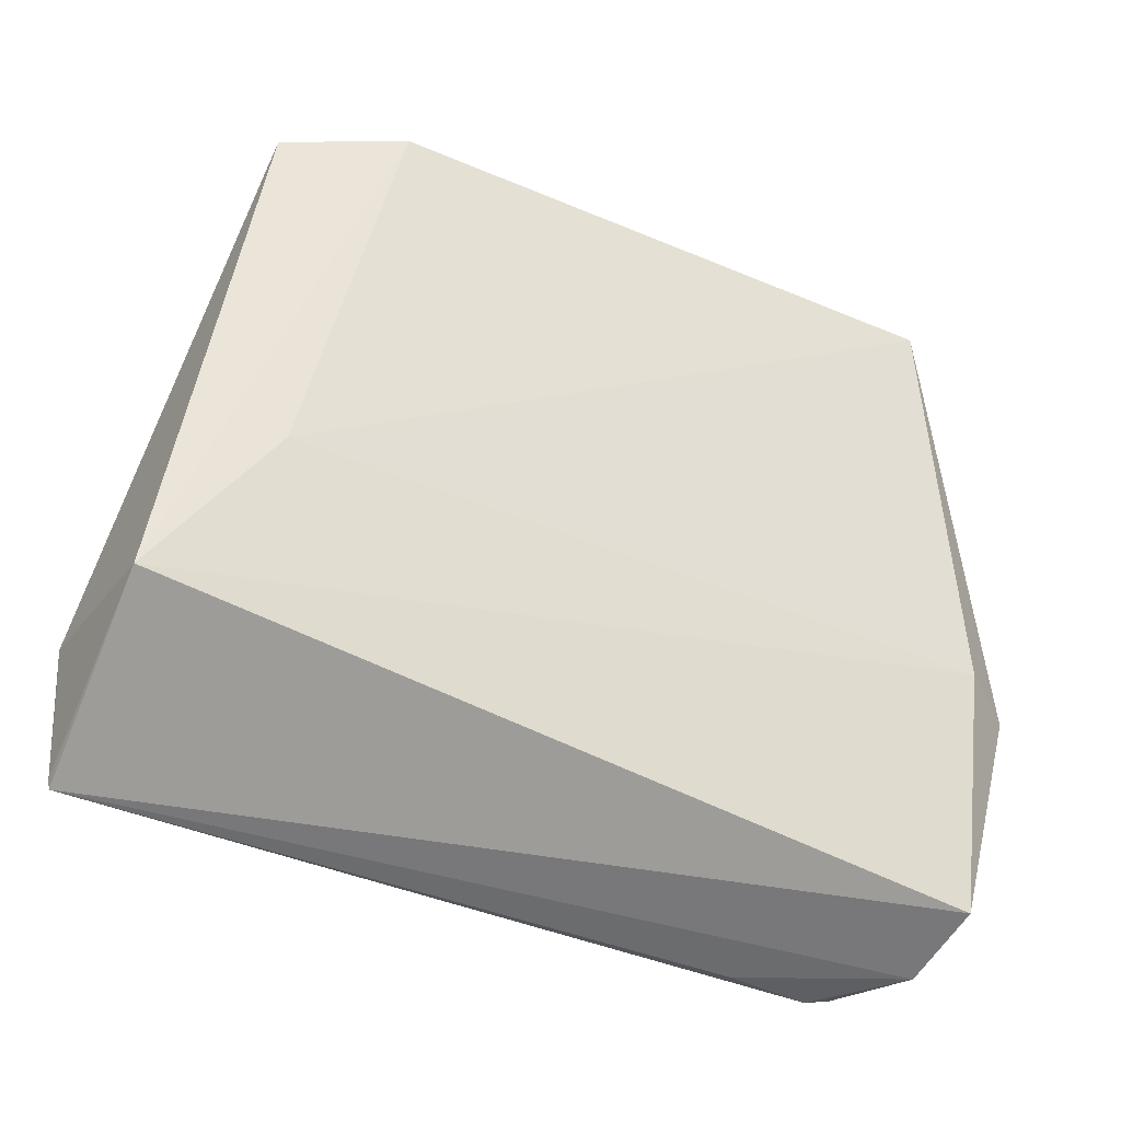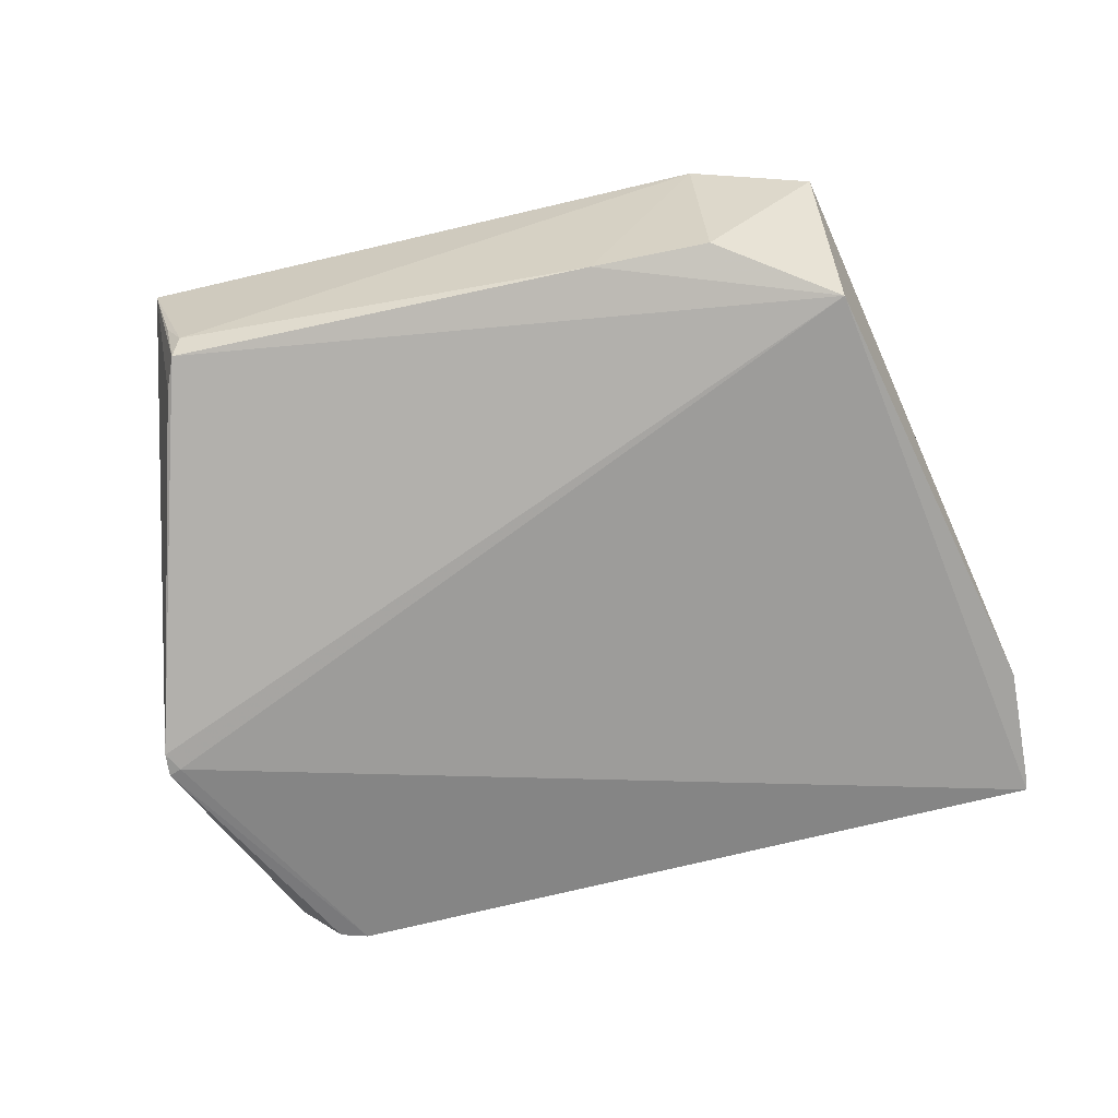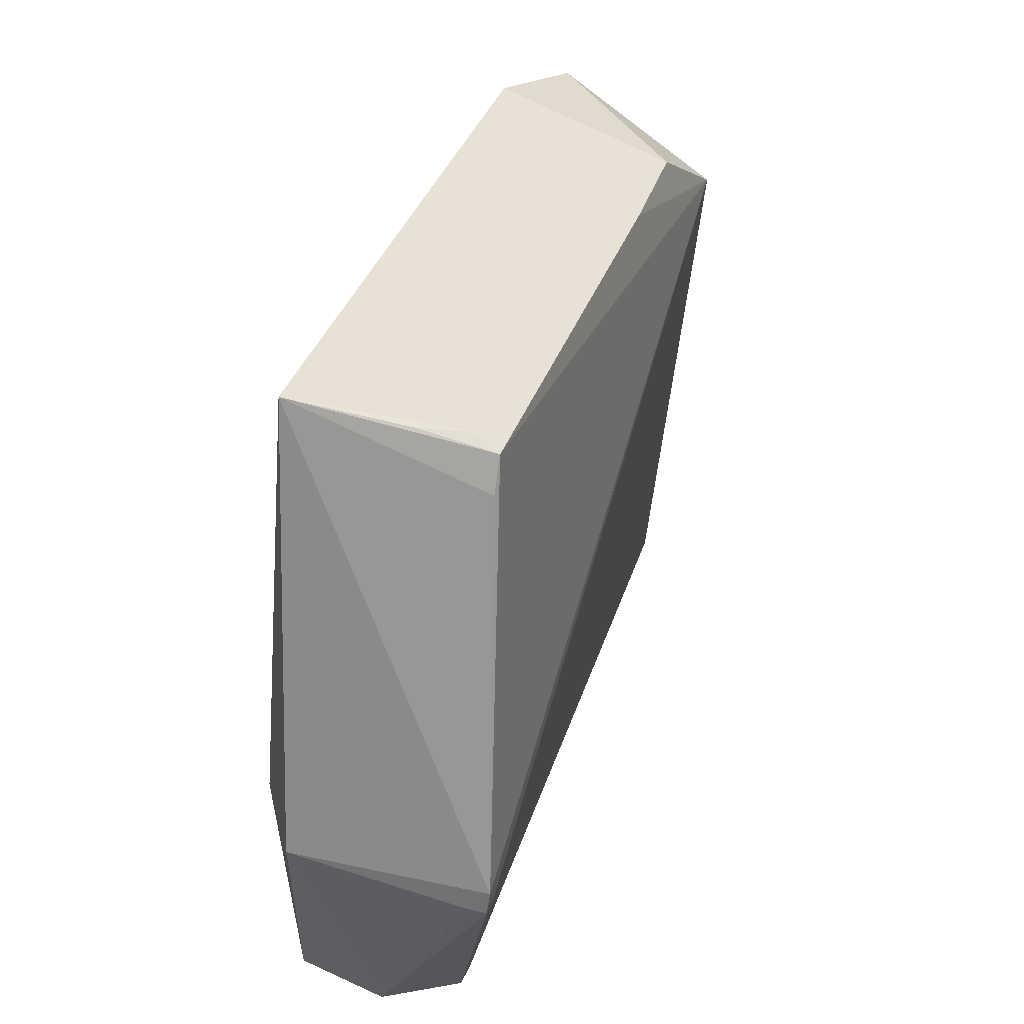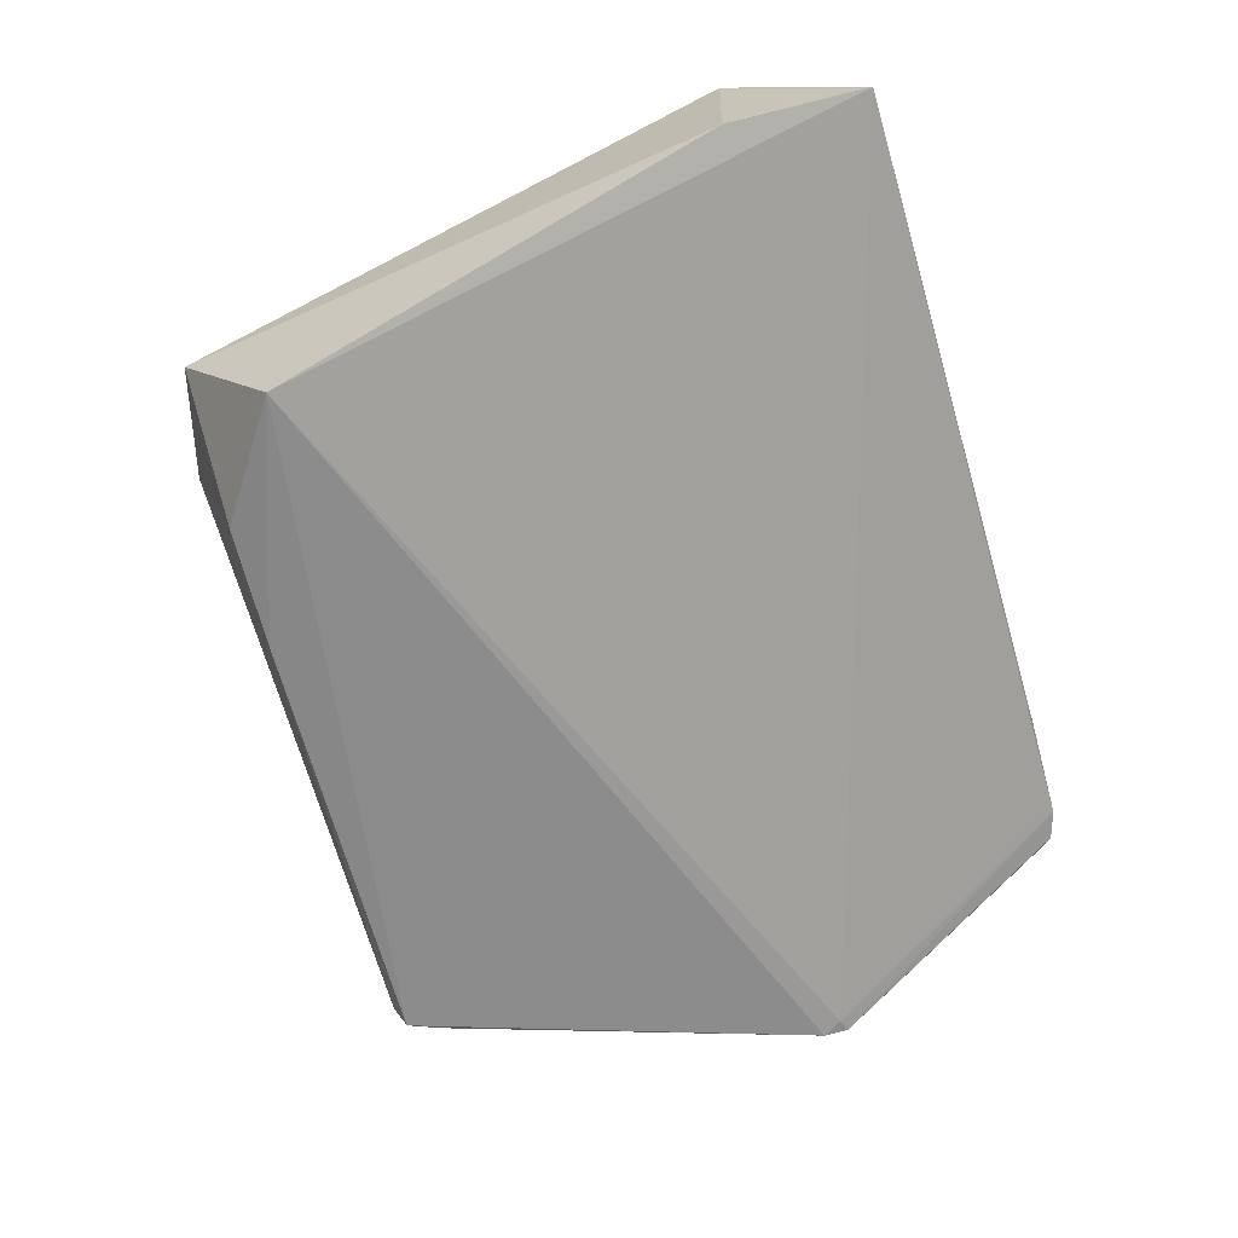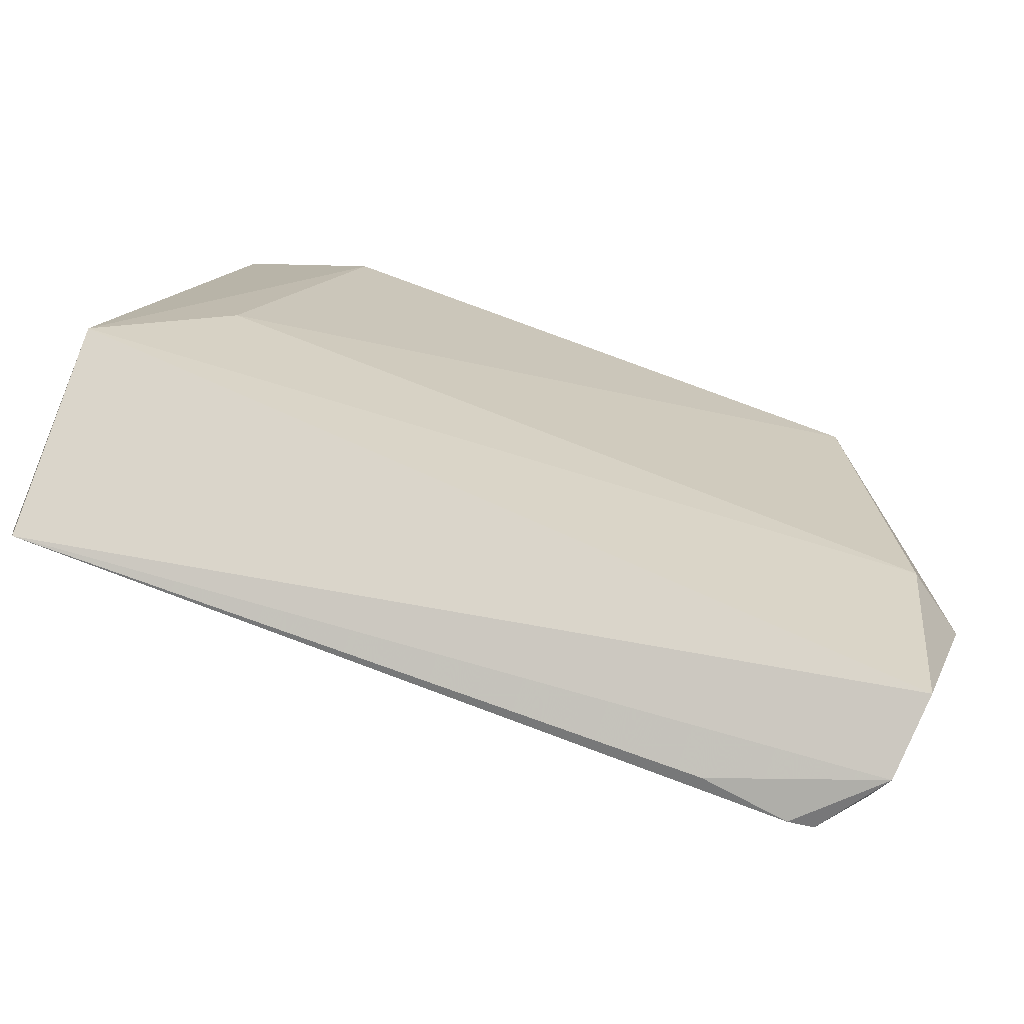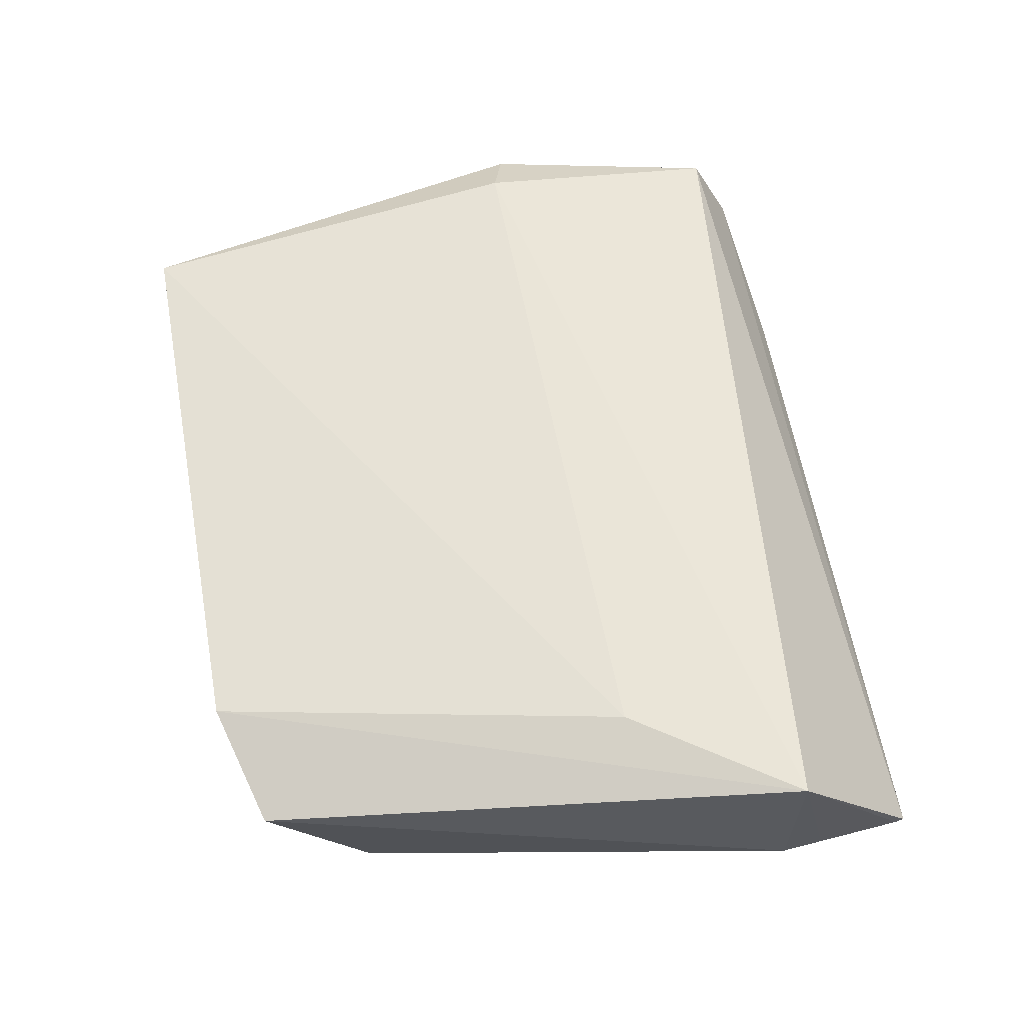
<metadata>
{"format":"obj","ext":"obj","renderer":"f3d","projection":"perspective","resolution":1024,"background":"white","views":[{"elev":-31.9,"azim":-29.9,"up":"+Y"},{"elev":-76.4,"azim":-169.4,"up":"+Z"},{"elev":34.5,"azim":107.1,"up":"+Y"},{"elev":-67.0,"azim":-76.4,"up":"+Z"},{"elev":-65.8,"azim":-21.2,"up":"+Y"},{"elev":60.0,"azim":-102.8,"up":"+Z"}]}
</metadata>
<code>
v 0.04838 0.02536 0.01488
v 0.05333 -0.002753 0.01419
v 0.05221 -0.003715 0.002063
v 0.002482 0.01847 0.001835
v -0.005376 -0.01036 0.01703
v 0.04594 0.02241 0.003331
v 0.04949 -0.001396 0.01672
v 0.01032 0.02702 0.01418
v 0.04229 -0.02101 0.006765
v 0.04673 0.02021 0.003416
v 0.002472 0.0001091 0.01703
v 0.002527 0.02514 0.01203
v 0.04551 0.0233 0.005027
v 0.04722 -0.02003 0.01107
v -0.005304 -0.01879 0.006994
v -0.005417 -0.01006 0.006154
v 0.01033 0.02326 0.002977
v 0.04673 0.02374 0.007816
v 0.04411 -0.02054 0.006732
v 0.05226 -0.005259 0.002261
v 0.04791 -0.01755 0.01606
v 0.05144 -0.004931 0.00214
v 0.03648 -0.02087 0.007615
v -0.005379 -0.01818 0.006959
v 0.01813 0.02316 0.002855
v 0.05239 -0.005098 0.003462
v -0.005417 -0.0127 0.006554
f 1 2 3
f 6 3 4
f 7 2 1
f 10 6 1
f 10 1 3
f 10 3 6
f 11 7 1
f 11 5 7
f 11 8 5
f 11 1 8
f 12 5 8
f 13 8 1
f 16 12 4
f 16 5 12
f 16 4 15
f 17 12 8
f 17 4 12
f 18 13 1
f 18 1 6
f 18 6 13
f 19 14 9
f 20 14 19
f 20 19 9
f 21 14 2
f 21 2 7
f 21 7 5
f 21 15 14
f 21 5 15
f 22 15 4
f 22 4 3
f 22 3 20
f 22 20 9
f 22 9 15
f 23 15 9
f 23 9 14
f 23 14 15
f 24 16 15
f 24 15 5
f 25 6 4
f 25 4 17
f 25 13 6
f 25 17 8
f 25 8 13
f 26 20 3
f 26 3 2
f 26 2 14
f 26 14 20
f 27 24 5
f 27 5 16
f 27 16 24

</code>
